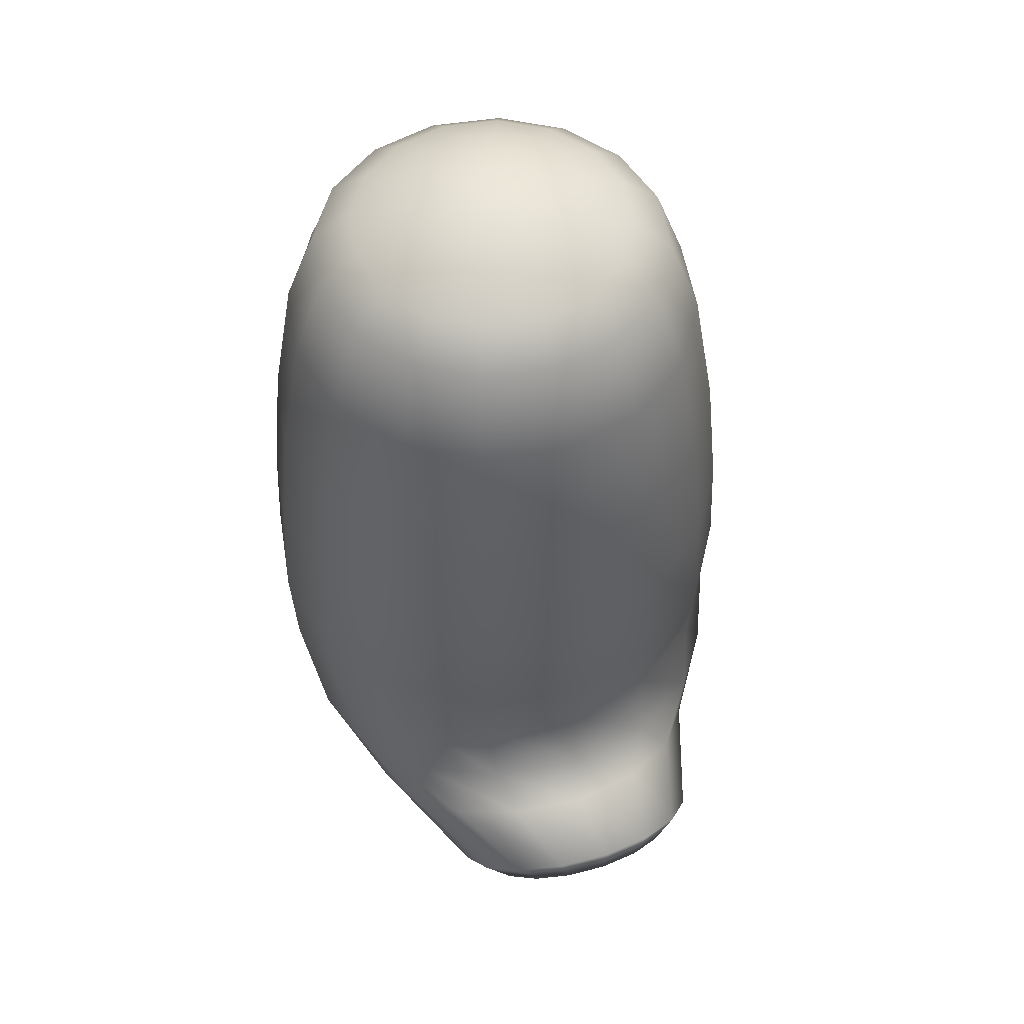
<metadata>
{"format":"obj","ext":"obj","renderer":"f3d","projection":"perspective","resolution":1024,"background":"white","views":[{"elev":53.1,"azim":-20.4,"up":"+Y"}]}
</metadata>
<code>
o Sphere
v 0.115 3.614 -0.2871
v 0.115 3.557 -0.4747
v 0.115 3.34 -0.7991
v 0.115 2.47 -1.016
v 0.115 1.936 -1.07
v 0.115 0.959 -1.062
v 0.08464 0.1602 -0.1888
v 0.115 0.07677 0.736
v 0.1121 0.5171 -0.08431
v 0.1834 0.7922 0.0626
v 0.1897 3.614 -0.2722
v 0.2615 3.557 -0.4455
v 0.3276 3.465 -0.6053
v 0.3856 3.34 -0.7453
v 0.4332 3.01 -0.8602
v 0.4686 2.47 -0.9455
v 0.4893 1.936 -0.9957
v 0.4977 1.503 -1.016
v 0.4904 0.9698 -0.9886
v 0.4686 0.4524 -0.7251
v 0.3661 0.1875 -0.1399
v 0.3197 0.09391 0.6176
v 0.2758 0.09883 0.7592
v 0.2585 0.5286 -0.05752
v 0.2444 0.8224 0.0966
v 0.253 3.614 -0.2299
v 0.3856 3.557 -0.3626
v 0.5079 3.465 -0.4848
v 0.615 3.34 -0.592
v 0.703 3.01 -0.6799
v 0.7683 2.47 -0.7453
v 0.8067 1.936 -0.7836
v 0.8221 1.503 -0.7991
v 0.8085 1.001 -0.7782
v 0.7683 0.5141 -0.5345
v 0.6047 0.2652 -0.000668
v 0.4932 0.1739 0.7016
v 0.4122 0.1617 0.8251
v 0.3827 0.5612 0.01874
v 0.284 0.8596 0.1499
v 0.2953 3.614 -0.1666
v 0.4686 3.557 -0.2384
v 0.6283 3.465 -0.3046
v 0.7683 3.34 -0.3626
v 0.8832 3.01 -0.4102
v 0.9686 2.47 -0.4455
v 1.019 1.936 -0.4663
v 1.039 1.503 -0.4747
v 1.021 1.047 -0.4634
v 0.9686 0.6065 -0.2494
v 0.7642 0.3815 0.2077
v 0.6091 0.2935 0.8272
v 0.5032 0.2557 0.9238
v 0.4656 0.6101 0.1329
v 0.2961 0.8981 0.2145
v 0.3101 3.614 -0.09199
v 0.4977 3.557 -0.09199
v 0.6706 3.465 -0.09199
v 0.8221 3.34 -0.09199
v 0.9465 3.01 -0.09199
v 1.039 2.47 -0.09199
v 1.093 1.936 -0.09199
v 1.115 1.503 -0.09199
v 1.096 1.101 -0.09199
v 1.039 0.7154 0.08694
v 0.8201 0.5186 0.4535
v 0.6498 0.4347 0.9754
v 0.5352 0.3666 1.04
v 0.4948 0.6677 0.2675
v 0.2789 0.9321 0.2804
v 0.2953 3.614 -0.01733
v 0.4686 3.557 0.05446
v 0.6283 3.465 0.1206
v 0.7683 3.34 0.1786
v 0.8832 3.01 0.2262
v 0.9686 2.47 0.2616
v 1.019 1.936 0.2823
v 1.039 1.503 0.2907
v 1.021 1.155 0.2794
v 0.9686 0.8244 0.4233
v 0.7642 0.6558 0.6993
v 0.6091 0.5759 1.124
v 0.5032 0.4775 1.157
v 0.4656 0.7253 0.4021
v 0.2349 0.9563 0.3377
v 0.253 3.614 0.04596
v 0.3856 3.557 0.1786
v 0.5079 3.465 0.3009
v 0.615 3.34 0.408
v 0.703 3.01 0.4959
v 0.7683 2.47 0.5613
v 0.8067 1.936 0.5996
v 0.8221 1.503 0.6151
v 0.8085 1.201 0.5942
v 0.7683 0.9168 0.7084
v 0.6047 0.7721 0.9076
v 0.4932 0.6955 1.249
v 0.4122 0.5715 1.255
v 0.3827 0.7742 0.5163
v 0.171 0.9671 0.3776
v 0.1897 3.614 0.08825
v 0.2615 3.557 0.2616
v 0.3276 3.465 0.4213
v 0.3856 3.34 0.5613
v 0.4332 3.01 0.6762
v 0.4686 2.47 0.7616
v 0.4893 1.936 0.8117
v 0.4977 1.503 0.8319
v 0.4904 1.232 0.8046
v 0.4686 0.9785 0.8989
v 0.3661 0.8498 1.047
v 0.3197 0.7755 1.333
v 0.2758 0.6344 1.321
v 0.2585 0.8068 0.5925
v 0.09682 0.9628 0.394
v 0.115 3.614 0.1031
v 0.115 3.557 0.2907
v 0.115 3.465 0.4636
v 0.115 3.34 0.6151
v 0.115 3.01 0.7395
v 0.115 2.47 0.8319
v 0.115 1.936 0.8861
v 0.115 1.503 0.908
v 0.115 1.243 0.8785
v 0.115 1 0.9658
v 0.08464 0.8771 1.096
v 0.115 0.8036 1.363
v 0.115 0.6564 1.345
v 0.1121 0.8183 0.6193
v 0.02364 0.9441 0.3845
v 0.04037 3.614 0.08825
v -0.03142 3.557 0.2616
v -0.09758 3.465 0.4213
v -0.1556 3.34 0.5613
v -0.2032 3.01 0.6762
v -0.2385 2.47 0.7616
v -0.2593 1.936 0.8117
v -0.2677 1.503 0.8319
v -0.2603 1.232 0.8046
v -0.2385 0.9785 0.8989
v -0.1968 0.8498 1.047
v -0.08964 0.7755 1.333
v -0.04578 0.6344 1.321
v -0.03437 0.8068 0.5925
v -0.03739 0.9139 0.3505
v 0.1065 0.8516 0.2329
v -0.02292 3.614 0.04596
v -0.1556 3.557 0.1786
v -0.2778 3.465 0.3009
v -0.385 3.34 0.408
v -0.4729 3.01 0.4959
v -0.5383 2.47 0.5613
v -0.5766 1.936 0.5996
v -0.5921 1.503 0.6151
v -0.5785 1.201 0.5942
v -0.5383 0.9168 0.7084
v -0.4354 0.7721 0.9076
v -0.2631 0.6955 1.249
v -0.1821 0.5715 1.255
v -0.1585 0.7742 0.5163
v -0.07696 0.8767 0.2972
v -0.06521 3.614 -0.01733
v -0.2385 3.557 0.05446
v -0.3983 3.465 0.1206
v -0.5383 3.34 0.1786
v -0.6532 3.01 0.2262
v -0.7385 2.47 0.2616
v -0.7886 1.936 0.2823
v -0.8089 1.503 0.2907
v -0.7911 1.155 0.2794
v -0.7385 0.8244 0.4233
v -0.5949 0.6558 0.6993
v -0.3791 0.5759 1.124
v -0.2732 0.4775 1.157
v -0.2415 0.7253 0.4021
v -0.08907 0.8382 0.2326
v 0.115 3.633 -0.09199
v -0.08006 3.614 -0.09199
v -0.2677 3.557 -0.09199
v -0.4405 3.465 -0.09199
v -0.5921 3.34 -0.09199
v -0.7164 3.01 -0.09199
v -0.8089 2.47 -0.09199
v -0.8631 1.936 -0.09199
v -0.885 1.503 -0.09199
v -0.8658 1.101 -0.09199
v -0.8089 0.7154 0.08694
v -0.6509 0.5186 0.4535
v -0.4198 0.4347 0.9754
v -0.3052 0.3666 1.04
v -0.2706 0.6677 0.2675
v -0.07185 0.8043 0.1667
v -0.06521 3.614 -0.1666
v -0.2385 3.557 -0.2384
v -0.3983 3.465 -0.3046
v -0.5383 3.34 -0.3626
v -0.6532 3.01 -0.4102
v -0.7385 2.47 -0.4455
v -0.7886 1.936 -0.4663
v -0.8089 1.503 -0.4747
v -0.7911 1.047 -0.4634
v -0.7385 0.6065 -0.2494
v -0.5949 0.3815 0.2077
v -0.3791 0.2935 0.8272
v -0.2732 0.2557 0.9238
v -0.2415 0.6101 0.1329
v -0.02795 0.7801 0.1094
v -0.02292 3.614 -0.2299
v -0.1556 3.557 -0.3626
v -0.2778 3.465 -0.4848
v -0.385 3.34 -0.592
v -0.4729 3.01 -0.6799
v -0.5383 2.47 -0.7453
v -0.5766 1.936 -0.7836
v -0.5921 1.503 -0.7991
v -0.5785 1.001 -0.7782
v -0.5383 0.5141 -0.5345
v -0.4354 0.2652 -0.000668
v -0.2631 0.1739 0.7016
v -0.1821 0.1617 0.8251
v -0.1585 0.5612 0.01874
v 0.03598 0.7693 0.06954
v 0.04037 3.614 -0.2722
v -0.03142 3.557 -0.4455
v -0.09758 3.465 -0.6053
v -0.1556 3.34 -0.7453
v -0.2032 3.01 -0.8602
v -0.2385 2.47 -0.9455
v -0.2593 1.936 -0.9957
v -0.2677 1.503 -1.016
v -0.2603 0.9698 -0.9886
v -0.2385 0.4524 -0.7251
v -0.1968 0.1875 -0.1399
v -0.08964 0.09391 0.6176
v -0.04578 0.09883 0.7592
v -0.03437 0.5286 -0.05752
v 0.1102 0.7735 0.05309
v 0.115 3.465 -0.6476
v 0.115 3.01 -0.9235
v 0.115 1.503 -1.092
v 0.115 0.4307 -0.792
v 0.115 0.06583 0.5882
f 239 3 14 15
f 8 242 22 23
f 4 239 15 16
f 9 8 23 24
f 5 4 16 17
f 10 9 24 25
f 240 5 17 18
f 1 177 11
f 146 10 25
f 6 240 18 19
f 2 1 11 12
f 241 6 19 20
f 238 2 12 13
f 7 241 20 21
f 3 238 13 14
f 242 7 21 22
f 21 20 35 36
f 14 13 28 29
f 22 21 36 37
f 15 14 29 30
f 23 22 37 38
f 16 15 30 31
f 24 23 38 39
f 17 16 31 32
f 25 24 39 40
f 18 17 32 33
f 11 177 26
f 146 25 40
f 19 18 33 34
f 12 11 26 27
f 20 19 34 35
f 13 12 27 28
f 40 39 54 55
f 33 32 47 48
f 26 177 41
f 146 40 55
f 34 33 48 49
f 27 26 41 42
f 35 34 49 50
f 28 27 42 43
f 36 35 50 51
f 29 28 43 44
f 37 36 51 52
f 30 29 44 45
f 38 37 52 53
f 31 30 45 46
f 39 38 53 54
f 32 31 46 47
f 52 51 66 67
f 45 44 59 60
f 53 52 67 68
f 46 45 60 61
f 54 53 68 69
f 47 46 61 62
f 55 54 69 70
f 48 47 62 63
f 41 177 56
f 146 55 70
f 49 48 63 64
f 42 41 56 57
f 50 49 64 65
f 43 42 57 58
f 51 50 65 66
f 44 43 58 59
f 56 177 71
f 146 70 85
f 64 63 78 79
f 57 56 71 72
f 65 64 79 80
f 58 57 72 73
f 66 65 80 81
f 59 58 73 74
f 67 66 81 82
f 60 59 74 75
f 68 67 82 83
f 61 60 75 76
f 69 68 83 84
f 62 61 76 77
f 70 69 84 85
f 63 62 77 78
f 75 74 89 90
f 83 82 97 98
f 76 75 90 91
f 84 83 98 99
f 77 76 91 92
f 85 84 99 100
f 78 77 92 93
f 71 177 86
f 146 85 100
f 79 78 93 94
f 72 71 86 87
f 80 79 94 95
f 73 72 87 88
f 81 80 95 96
f 74 73 88 89
f 82 81 96 97
f 94 93 108 109
f 87 86 101 102
f 95 94 109 110
f 88 87 102 103
f 96 95 110 111
f 89 88 103 104
f 97 96 111 112
f 90 89 104 105
f 98 97 112 113
f 91 90 105 106
f 99 98 113 114
f 92 91 106 107
f 100 99 114 115
f 93 92 107 108
f 86 177 101
f 146 100 115
f 113 112 127 128
f 106 105 120 121
f 114 113 128 129
f 107 106 121 122
f 115 114 129 130
f 108 107 122 123
f 101 177 116
f 146 115 130
f 109 108 123 124
f 102 101 116 117
f 110 109 124 125
f 103 102 117 118
f 111 110 125 126
f 104 103 118 119
f 112 111 126 127
f 105 104 119 120
f 117 116 131 132
f 125 124 139 140
f 118 117 132 133
f 126 125 140 141
f 119 118 133 134
f 127 126 141 142
f 120 119 134 135
f 128 127 142 143
f 121 120 135 136
f 129 128 143 144
f 122 121 136 137
f 130 129 144 145
f 123 122 137 138
f 116 177 131
f 146 130 145
f 124 123 138 139
f 136 135 151 152
f 144 143 159 160
f 137 136 152 153
f 145 144 160 161
f 138 137 153 154
f 131 177 147
f 146 145 161
f 139 138 154 155
f 132 131 147 148
f 140 139 155 156
f 133 132 148 149
f 141 140 156 157
f 134 133 149 150
f 142 141 157 158
f 135 134 150 151
f 143 142 158 159
f 156 155 170 171
f 149 148 163 164
f 157 156 171 172
f 150 149 164 165
f 158 157 172 173
f 151 150 165 166
f 159 158 173 174
f 152 151 166 167
f 160 159 174 175
f 153 152 167 168
f 161 160 175 176
f 154 153 168 169
f 147 177 162
f 146 161 176
f 155 154 169 170
f 148 147 162 163
f 175 174 190 191
f 168 167 183 184
f 176 175 191 192
f 169 168 184 185
f 162 177 178
f 146 176 192
f 170 169 185 186
f 163 162 178 179
f 171 170 186 187
f 164 163 179 180
f 172 171 187 188
f 165 164 180 181
f 173 172 188 189
f 166 165 181 182
f 174 173 189 190
f 167 166 182 183
f 188 187 202 203
f 181 180 195 196
f 189 188 203 204
f 182 181 196 197
f 190 189 204 205
f 183 182 197 198
f 191 190 205 206
f 184 183 198 199
f 192 191 206 207
f 185 184 199 200
f 178 177 193
f 146 192 207
f 186 185 200 201
f 179 178 193 194
f 187 186 201 202
f 180 179 194 195
f 207 206 221 222
f 200 199 214 215
f 193 177 208
f 146 207 222
f 201 200 215 216
f 194 193 208 209
f 202 201 216 217
f 195 194 209 210
f 203 202 217 218
f 196 195 210 211
f 204 203 218 219
f 197 196 211 212
f 205 204 219 220
f 198 197 212 213
f 206 205 220 221
f 199 198 213 214
f 211 210 225 226
f 219 218 233 234
f 212 211 226 227
f 220 219 234 235
f 213 212 227 228
f 221 220 235 236
f 214 213 228 229
f 222 221 236 237
f 215 214 229 230
f 208 177 223
f 146 222 237
f 216 215 230 231
f 209 208 223 224
f 217 216 231 232
f 210 209 224 225
f 218 217 232 233
f 230 229 5 240
f 223 177 1
f 146 237 10
f 231 230 240 6
f 224 223 1 2
f 232 231 6 241
f 225 224 2 238
f 233 232 241 7
f 226 225 238 3
f 234 233 7 242
f 227 226 3 239
f 235 234 242 8
f 228 227 239 4
f 236 235 8 9
f 229 228 4 5
f 237 236 9 10
o Sphere.001
v -0.2843 2.229 -0.8853
v -0.2866 2.25 -0.9199
v -0.2919 2.328 -0.978
v -0.2973 2.443 -1.015
v -0.2998 2.509 -1.023
v -0.3038 2.646 -1.018
v -0.3062 2.771 -0.9851
v -0.3065 2.866 -0.9297
v -0.3058 2.898 -0.8961
v -0.3047 2.916 -0.8601
v -0.2701 2.229 -0.8832
v -0.2588 2.251 -0.9157
v -0.2489 2.285 -0.9451
v -0.2406 2.329 -0.9704
v -0.2343 2.384 -0.9904
v -0.2302 2.445 -1.005
v -0.2286 2.511 -1.012
v -0.2294 2.58 -1.013
v -0.2326 2.648 -1.007
v -0.2382 2.713 -0.9947
v -0.2458 2.773 -0.9761
v -0.2552 2.825 -0.9522
v -0.2661 2.867 -0.9237
v -0.278 2.898 -0.8919
v -0.2905 2.917 -0.858
v -0.2578 2.229 -0.8759
v -0.2347 2.251 -0.9013
v -0.2139 2.285 -0.9242
v -0.196 2.33 -0.9437
v -0.1819 2.384 -0.959
v -0.172 2.445 -0.9697
v -0.1668 2.512 -0.9752
v -0.1664 2.58 -0.9754
v -0.1708 2.648 -0.9702
v -0.18 2.714 -0.9598
v -0.1934 2.773 -0.9447
v -0.2107 2.825 -0.9255
v -0.2311 2.868 -0.9027
v -0.2539 2.898 -0.8775
v -0.2782 2.917 -0.8506
v -0.2493 2.229 -0.8644
v -0.218 2.251 -0.8787
v -0.1896 2.284 -0.8914
v -0.1651 2.329 -0.902
v -0.1455 2.383 -0.91
v -0.1316 2.445 -0.9152
v -0.1239 2.511 -0.9174
v -0.1226 2.579 -0.9164
v -0.1279 2.647 -0.9123
v -0.1395 2.713 -0.9054
v -0.1571 2.773 -0.8957
v -0.1798 2.825 -0.8838
v -0.2068 2.867 -0.87
v -0.2372 2.898 -0.8549
v -0.2697 2.916 -0.8391
v -0.2662 2.916 -0.8252
v -0.303 2.922 -0.8232
v -0.3156 2.226 -0.833
v -0.3481 2.245 -0.8172
v -0.3785 2.276 -0.8021
v -0.4055 2.318 -0.7884
v -0.4282 2.37 -0.7764
v -0.4458 2.43 -0.7668
v -0.4574 2.495 -0.7598
v -0.4627 2.563 -0.7557
v -0.4614 2.632 -0.7548
v -0.4537 2.698 -0.7569
v -0.4398 2.759 -0.7621
v -0.4202 2.813 -0.7701
v -0.3957 2.858 -0.7807
v -0.3673 2.892 -0.7934
v -0.336 2.913 -0.8078
v -0.2823 2.221 -0.8489
v -0.3191 2.227 -0.8469
v -0.355 2.245 -0.8445
v -0.3884 2.277 -0.8417
v -0.4182 2.319 -0.8387
v -0.4431 2.372 -0.8356
v -0.4623 2.432 -0.8325
v -0.4749 2.497 -0.8296
v -0.4805 2.565 -0.8269
v -0.479 2.634 -0.8246
v -0.4702 2.7 -0.8227
v -0.4546 2.761 -0.8213
v -0.4329 2.815 -0.8205
v -0.4057 2.859 -0.8203
v -0.3741 2.893 -0.8207
v -0.3395 2.914 -0.8216
v -0.317 2.227 -0.8611
v -0.3509 2.246 -0.8722
v -0.3825 2.278 -0.882
v -0.4106 2.321 -0.89
v -0.4342 2.374 -0.896
v -0.4524 2.435 -0.8996
v -0.4644 2.5 -0.9008
v -0.4698 2.568 -0.8995
v -0.4684 2.637 -0.8958
v -0.4603 2.703 -0.8897
v -0.4457 2.764 -0.8817
v -0.4253 2.817 -0.8718
v -0.3997 2.861 -0.8606
v -0.37 2.894 -0.8484
v -0.3374 2.914 -0.8358
v -0.3097 2.228 -0.8734
v -0.3364 2.248 -0.8963
v -0.3615 2.28 -0.917
v -0.3839 2.324 -0.9345
v -0.4029 2.377 -0.9483
v -0.4175 2.438 -0.9577
v -0.4274 2.503 -0.9625
v -0.4321 2.572 -0.9624
v -0.4315 2.64 -0.9575
v -0.4255 2.706 -0.9479
v -0.4144 2.766 -0.934
v -0.3986 2.819 -0.9163
v -0.3788 2.863 -0.8956
v -0.3556 2.895 -0.8725
v -0.33 2.915 -0.8481
v -0.2982 2.228 -0.8819
v -0.3139 2.249 -0.913
v -0.3288 2.282 -0.9413
v -0.3423 2.326 -0.9654
v -0.3539 2.38 -0.9846
v -0.3631 2.441 -0.9981
v -0.3696 2.507 -1.005
v -0.3732 2.575 -1.006
v -0.3737 2.643 -1
v -0.371 2.709 -0.9883
v -0.3654 2.769 -0.9703
v -0.3569 2.822 -0.9472
v -0.346 2.865 -0.9198
v -0.3331 2.896 -0.8892
v -0.3185 2.916 -0.8566
v -0.2892 2.284 -0.9511
v -0.2947 2.382 -0.9994
v -0.302 2.578 -1.024
v -0.3053 2.712 -1.005
v -0.3066 2.824 -0.9598
v 0.5143 2.229 -0.8853
v 0.5167 2.25 -0.9199
v 0.522 2.328 -0.978
v 0.5274 2.443 -1.015
v 0.5298 2.509 -1.023
v 0.5339 2.646 -1.018
v 0.5362 2.771 -0.9851
v 0.5365 2.866 -0.9297
v 0.5359 2.898 -0.8961
v 0.5347 2.916 -0.8601
v 0.5002 2.229 -0.8832
v 0.4889 2.251 -0.9157
v 0.4789 2.285 -0.9451
v 0.4706 2.329 -0.9704
v 0.4643 2.384 -0.9904
v 0.4603 2.445 -1.005
v 0.4586 2.511 -1.012
v 0.4594 2.58 -1.013
v 0.4627 2.648 -1.007
v 0.4682 2.713 -0.9947
v 0.4759 2.773 -0.9761
v 0.4853 2.825 -0.9522
v 0.4962 2.867 -0.9237
v 0.5081 2.898 -0.8919
v 0.5205 2.917 -0.858
v 0.4879 2.229 -0.8759
v 0.4648 2.251 -0.9013
v 0.4439 2.285 -0.9242
v 0.4261 2.33 -0.9437
v 0.412 2.384 -0.959
v 0.4021 2.445 -0.9697
v 0.3968 2.512 -0.9752
v 0.3964 2.58 -0.9754
v 0.4009 2.648 -0.9702
v 0.41 2.714 -0.9598
v 0.4235 2.773 -0.9447
v 0.4408 2.825 -0.9255
v 0.4612 2.868 -0.9027
v 0.484 2.898 -0.8775
v 0.5082 2.917 -0.8506
v 0.4794 2.229 -0.8644
v 0.4481 2.251 -0.8787
v 0.4196 2.284 -0.8914
v 0.3951 2.329 -0.902
v 0.3756 2.383 -0.91
v 0.3617 2.445 -0.9152
v 0.3539 2.511 -0.9174
v 0.3527 2.579 -0.9164
v 0.358 2.647 -0.9123
v 0.3696 2.713 -0.9054
v 0.3871 2.773 -0.8957
v 0.4098 2.825 -0.8838
v 0.4369 2.867 -0.87
v 0.4672 2.898 -0.8549
v 0.4997 2.916 -0.8391
v 0.4962 2.916 -0.8252
v 0.5331 2.922 -0.8232
v 0.5457 2.226 -0.833
v 0.5782 2.245 -0.8172
v 0.6085 2.276 -0.8021
v 0.6356 2.318 -0.7884
v 0.6583 2.37 -0.7764
v 0.6758 2.43 -0.7668
v 0.6874 2.495 -0.7598
v 0.6927 2.563 -0.7557
v 0.6915 2.632 -0.7548
v 0.6837 2.698 -0.7569
v 0.6698 2.759 -0.7621
v 0.6503 2.813 -0.7701
v 0.6258 2.858 -0.7807
v 0.5974 2.892 -0.7934
v 0.566 2.913 -0.8078
v 0.5123 2.221 -0.8489
v 0.5492 2.227 -0.8469
v 0.585 2.245 -0.8445
v 0.6185 2.277 -0.8417
v 0.6482 2.319 -0.8387
v 0.6732 2.372 -0.8356
v 0.6923 2.432 -0.8325
v 0.705 2.497 -0.8296
v 0.7106 2.565 -0.8269
v 0.709 2.634 -0.8246
v 0.7003 2.7 -0.8227
v 0.6847 2.761 -0.8213
v 0.6629 2.815 -0.8205
v 0.6357 2.859 -0.8203
v 0.6042 2.893 -0.8207
v 0.5695 2.914 -0.8216
v 0.5471 2.227 -0.8611
v 0.5809 2.246 -0.8722
v 0.6125 2.278 -0.882
v 0.6406 2.321 -0.89
v 0.6642 2.374 -0.896
v 0.6824 2.435 -0.8996
v 0.6944 2.5 -0.9008
v 0.6999 2.568 -0.8995
v 0.6985 2.637 -0.8958
v 0.6904 2.703 -0.8897
v 0.6758 2.764 -0.8817
v 0.6553 2.817 -0.8718
v 0.6298 2.861 -0.8606
v 0.6001 2.894 -0.8484
v 0.5674 2.914 -0.8358
v 0.5397 2.228 -0.8734
v 0.5665 2.248 -0.8963
v 0.5916 2.28 -0.917
v 0.614 2.324 -0.9345
v 0.6329 2.377 -0.9483
v 0.6476 2.438 -0.9577
v 0.6575 2.503 -0.9625
v 0.6622 2.572 -0.9624
v 0.6615 2.64 -0.9575
v 0.6555 2.706 -0.9479
v 0.6444 2.766 -0.934
v 0.6287 2.819 -0.9163
v 0.6088 2.863 -0.8956
v 0.5857 2.895 -0.8725
v 0.5601 2.915 -0.8481
v 0.5282 2.228 -0.8819
v 0.5439 2.249 -0.913
v 0.5588 2.282 -0.9413
v 0.5723 2.326 -0.9654
v 0.5839 2.38 -0.9846
v 0.5931 2.441 -0.9981
v 0.5997 2.507 -1.005
v 0.6032 2.575 -1.006
v 0.6037 2.643 -1
v 0.6011 2.709 -0.9883
v 0.5954 2.769 -0.9703
v 0.587 2.822 -0.9472
v 0.5761 2.865 -0.9198
v 0.5631 2.896 -0.8892
v 0.5486 2.916 -0.8566
v 0.5193 2.284 -0.9511
v 0.5247 2.382 -0.9994
v 0.532 2.578 -1.024
v 0.5353 2.712 -1.005
v 0.5366 2.824 -0.9598
f 247 259 258 246
f 252 267 266 251
f 378 260 259 247
f 243 253 315
f 299 267 252
f 248 261 260 378
f 244 254 253 243
f 379 262 261 248
f 376 255 254 244
f 249 263 262 379
f 245 256 255 376
f 380 264 263 249
f 377 257 256 245
f 250 265 264 380
f 246 258 257 377
f 251 266 265 250
f 265 280 279 264
f 258 273 272 257
f 266 281 280 265
f 259 274 273 258
f 267 282 281 266
f 260 275 274 259
f 253 268 315
f 299 282 267
f 261 276 275 260
f 254 269 268 253
f 262 277 276 261
f 255 270 269 254
f 263 278 277 262
f 256 271 270 255
f 264 279 278 263
f 257 272 271 256
f 277 292 291 276
f 270 285 284 269
f 278 293 292 277
f 271 286 285 270
f 279 294 293 278
f 272 287 286 271
f 280 295 294 279
f 273 288 287 272
f 281 296 295 280
f 274 289 288 273
f 282 297 296 281
f 275 290 289 274
f 268 283 315
f 299 297 282
f 276 291 290 275
f 269 284 283 268
f 299 298 297
f 299 330 314
f 308 324 323 307
f 301 317 316 300
f 309 325 324 308
f 302 318 317 301
f 310 326 325 309
f 303 319 318 302
f 311 327 326 310
f 304 320 319 303
f 312 328 327 311
f 305 321 320 304
f 313 329 328 312
f 306 322 321 305
f 314 330 329 313
f 307 323 322 306
f 300 316 315
f 328 343 342 327
f 321 336 335 320
f 329 344 343 328
f 322 337 336 321
f 330 345 344 329
f 323 338 337 322
f 316 331 315
f 299 345 330
f 324 339 338 323
f 317 332 331 316
f 325 340 339 324
f 318 333 332 317
f 326 341 340 325
f 319 334 333 318
f 327 342 341 326
f 320 335 334 319
f 332 347 346 331
f 340 355 354 339
f 333 348 347 332
f 341 356 355 340
f 334 349 348 333
f 342 357 356 341
f 335 350 349 334
f 343 358 357 342
f 336 351 350 335
f 344 359 358 343
f 337 352 351 336
f 345 360 359 344
f 338 353 352 337
f 331 346 315
f 299 360 345
f 339 354 353 338
f 351 366 365 350
f 359 374 373 358
f 352 367 366 351
f 360 375 374 359
f 353 368 367 352
f 346 361 315
f 299 375 360
f 354 369 368 353
f 347 362 361 346
f 355 370 369 354
f 348 363 362 347
f 356 371 370 355
f 349 364 363 348
f 357 372 371 356
f 350 365 364 349
f 358 373 372 357
f 370 379 248 369
f 363 376 244 362
f 371 249 379 370
f 364 245 376 363
f 372 380 249 371
f 365 377 245 364
f 373 250 380 372
f 366 246 377 365
f 374 251 250 373
f 367 247 246 366
f 375 252 251 374
f 368 378 247 367
f 361 243 315
f 299 252 375
f 369 248 378 368
f 362 244 243 361
f 385 384 396 397
f 390 389 404 405
f 516 385 397 398
f 381 453 391
f 437 390 405
f 386 516 398 399
f 382 381 391 392
f 517 386 399 400
f 514 382 392 393
f 387 517 400 401
f 383 514 393 394
f 518 387 401 402
f 515 383 394 395
f 388 518 402 403
f 384 515 395 396
f 389 388 403 404
f 403 402 417 418
f 396 395 410 411
f 404 403 418 419
f 397 396 411 412
f 405 404 419 420
f 398 397 412 413
f 391 453 406
f 437 405 420
f 399 398 413 414
f 392 391 406 407
f 400 399 414 415
f 393 392 407 408
f 401 400 415 416
f 394 393 408 409
f 402 401 416 417
f 395 394 409 410
f 415 414 429 430
f 408 407 422 423
f 416 415 430 431
f 409 408 423 424
f 417 416 431 432
f 410 409 424 425
f 418 417 432 433
f 411 410 425 426
f 419 418 433 434
f 412 411 426 427
f 420 419 434 435
f 413 412 427 428
f 406 453 421
f 437 420 435
f 414 413 428 429
f 407 406 421 422
f 437 435 436
f 437 452 468
f 446 445 461 462
f 439 438 454 455
f 447 446 462 463
f 440 439 455 456
f 448 447 463 464
f 441 440 456 457
f 449 448 464 465
f 442 441 457 458
f 450 449 465 466
f 443 442 458 459
f 451 450 466 467
f 444 443 459 460
f 452 451 467 468
f 445 444 460 461
f 438 453 454
f 466 465 480 481
f 459 458 473 474
f 467 466 481 482
f 460 459 474 475
f 468 467 482 483
f 461 460 475 476
f 454 453 469
f 437 468 483
f 462 461 476 477
f 455 454 469 470
f 463 462 477 478
f 456 455 470 471
f 464 463 478 479
f 457 456 471 472
f 465 464 479 480
f 458 457 472 473
f 470 469 484 485
f 478 477 492 493
f 471 470 485 486
f 479 478 493 494
f 472 471 486 487
f 480 479 494 495
f 473 472 487 488
f 481 480 495 496
f 474 473 488 489
f 482 481 496 497
f 475 474 489 490
f 483 482 497 498
f 476 475 490 491
f 469 453 484
f 437 483 498
f 477 476 491 492
f 489 488 503 504
f 497 496 511 512
f 490 489 504 505
f 498 497 512 513
f 491 490 505 506
f 484 453 499
f 437 498 513
f 492 491 506 507
f 485 484 499 500
f 493 492 507 508
f 486 485 500 501
f 494 493 508 509
f 487 486 501 502
f 495 494 509 510
f 488 487 502 503
f 496 495 510 511
f 508 507 386 517
f 501 500 382 514
f 509 508 517 387
f 502 501 514 383
f 510 509 387 518
f 503 502 383 515
f 511 510 518 388
f 504 503 515 384
f 512 511 388 389
f 505 504 384 385
f 513 512 389 390
f 506 505 385 516
f 499 453 381
f 437 513 390
f 507 506 516 386
f 500 499 381 382

</code>
